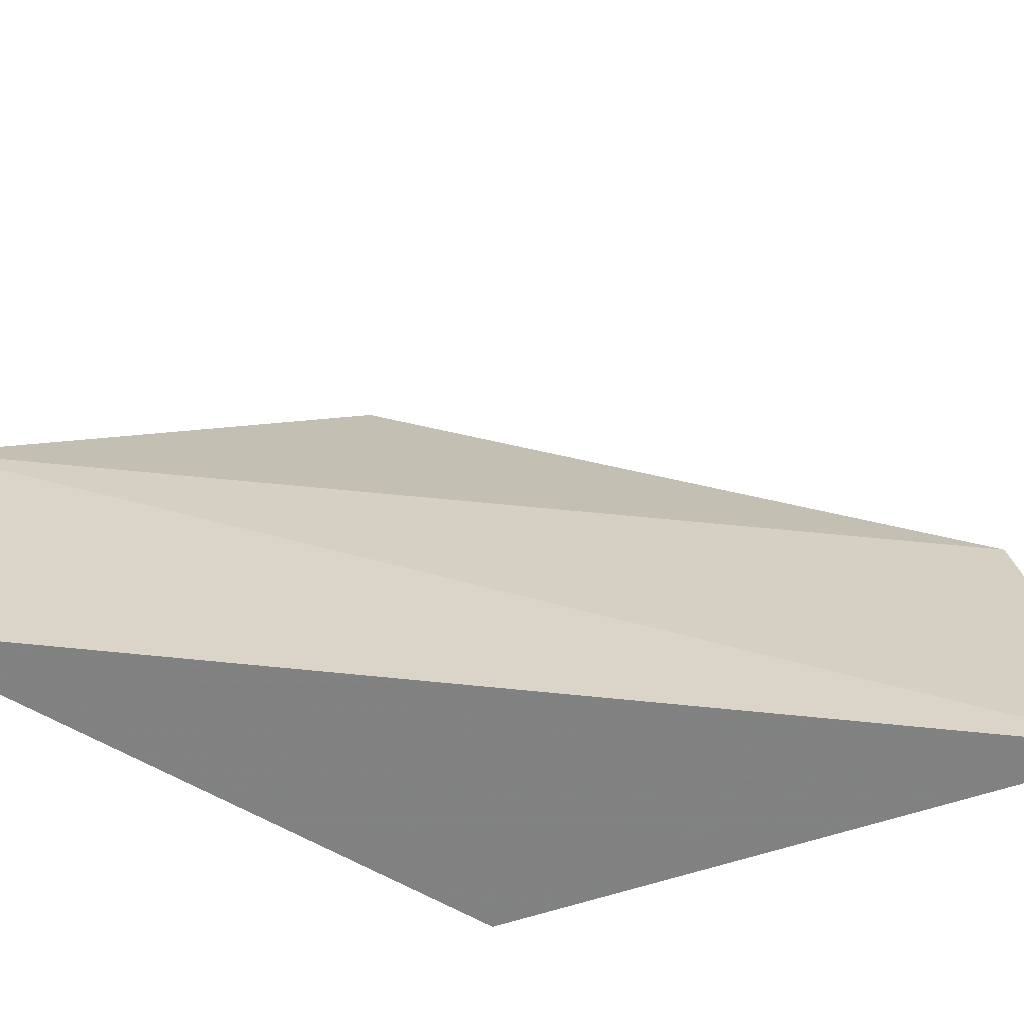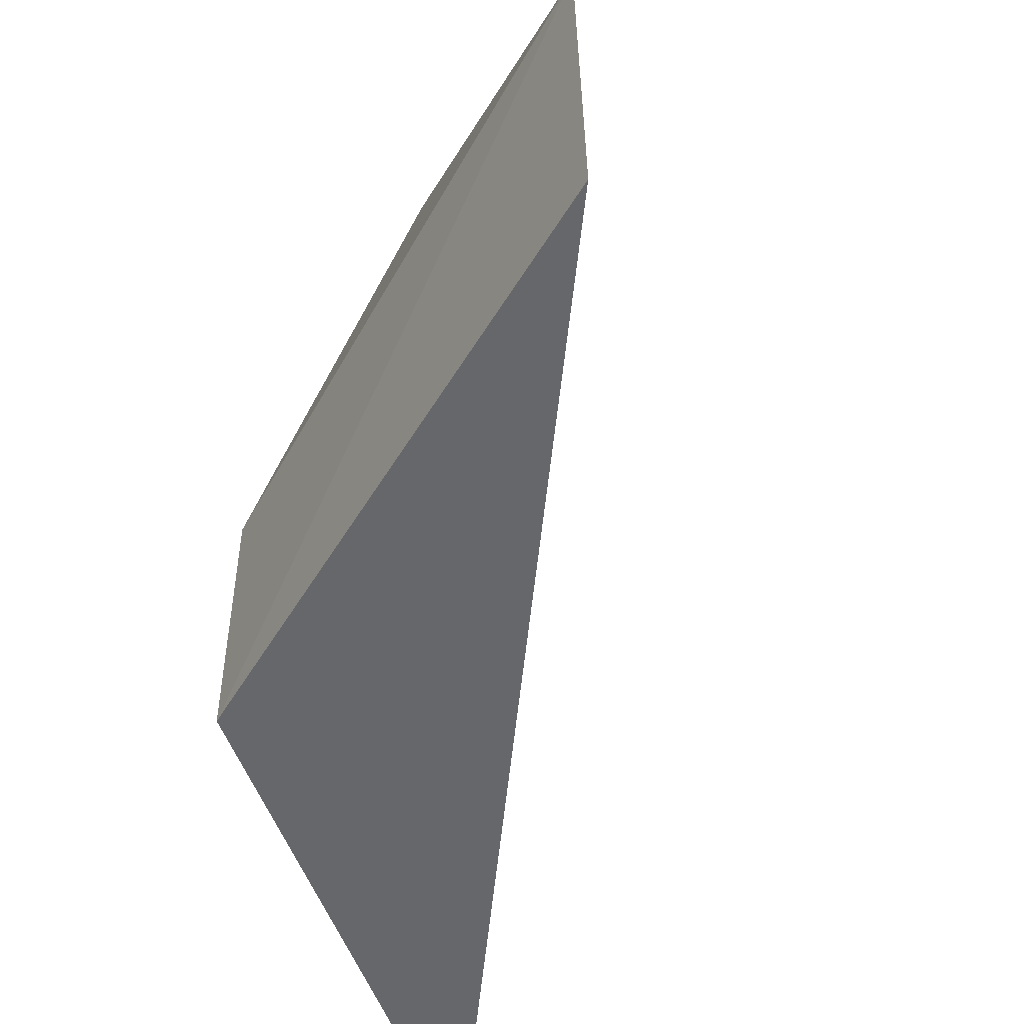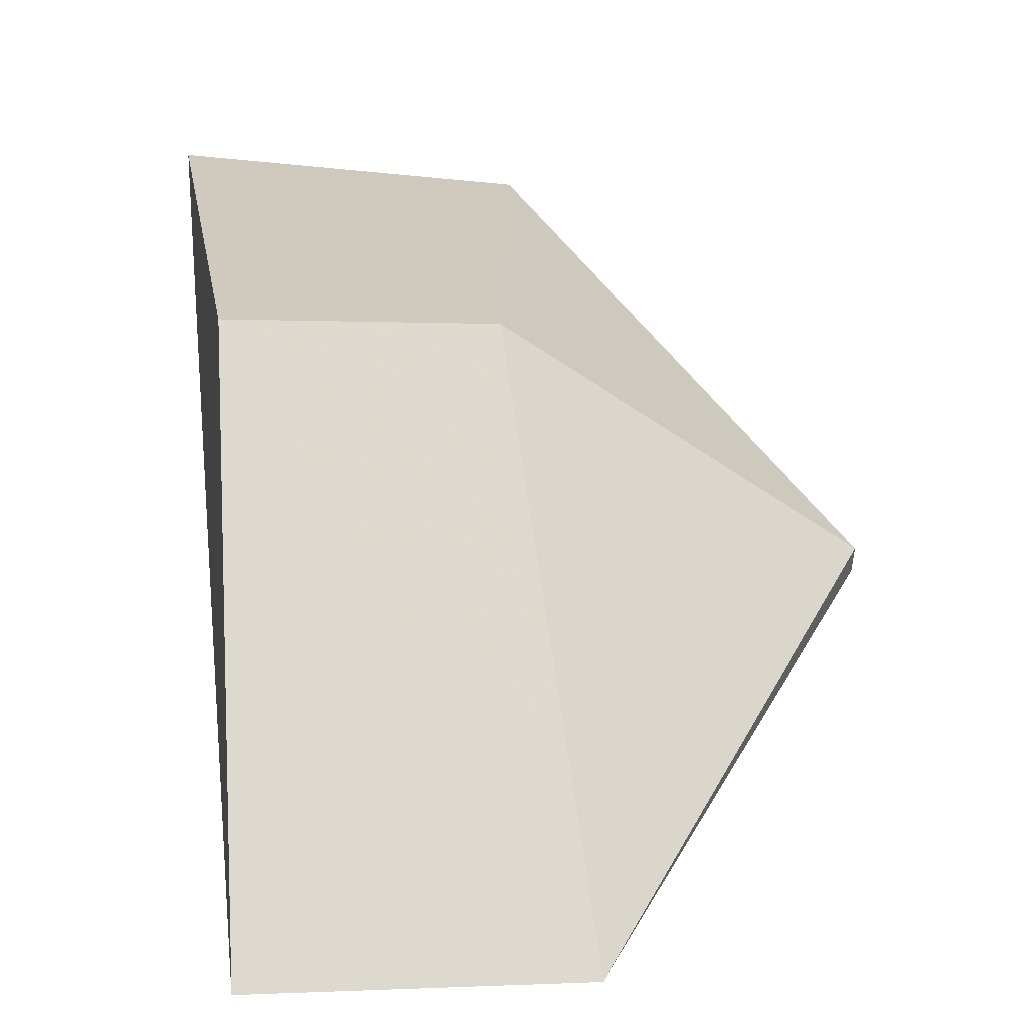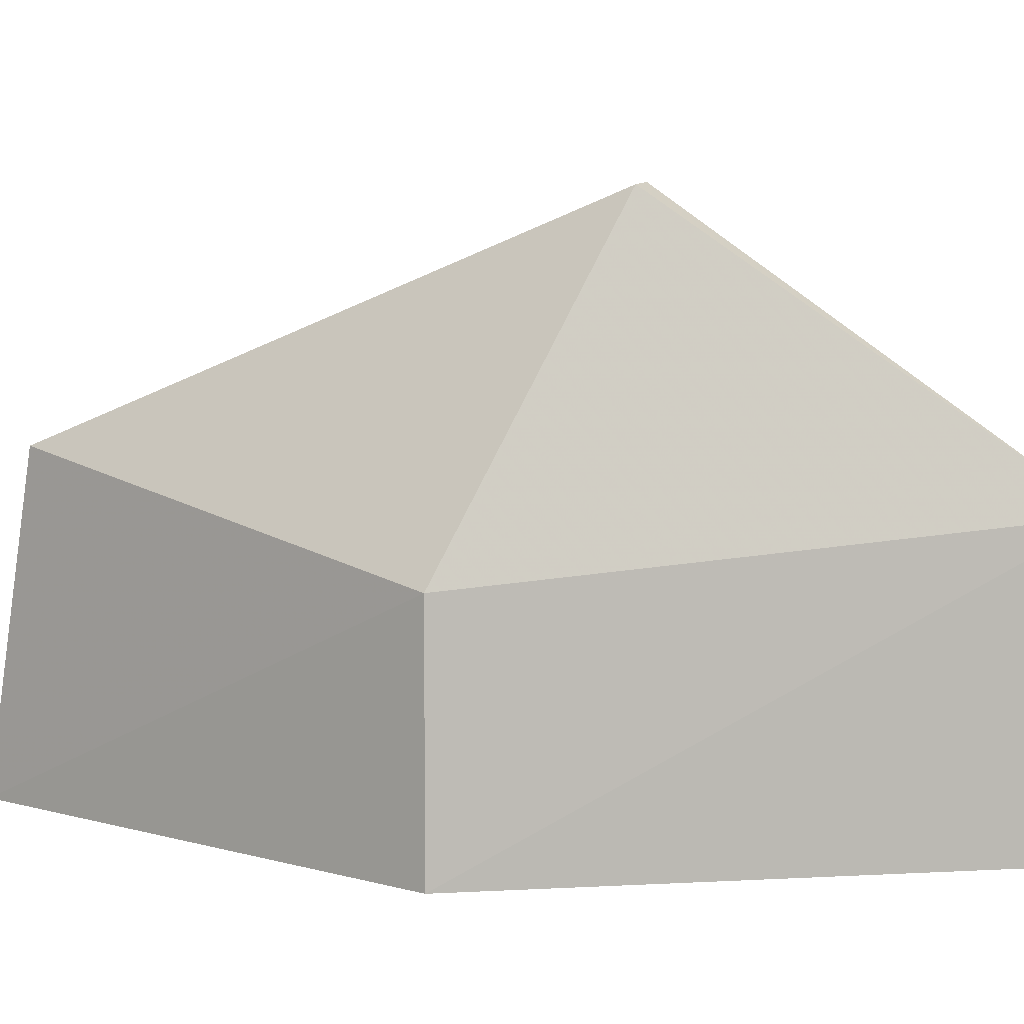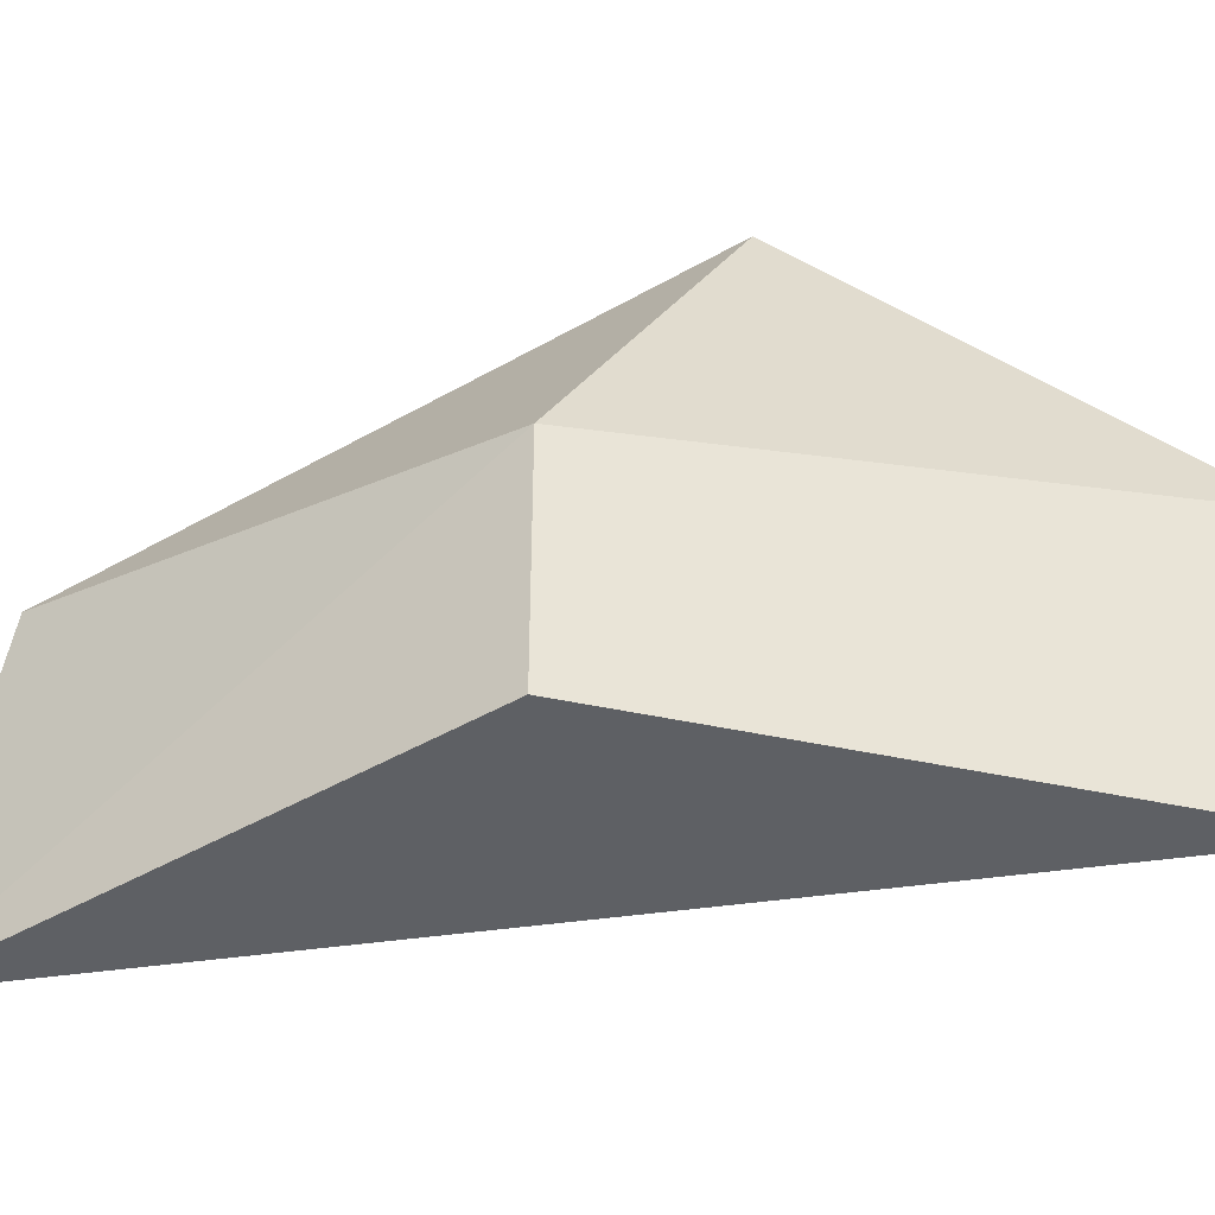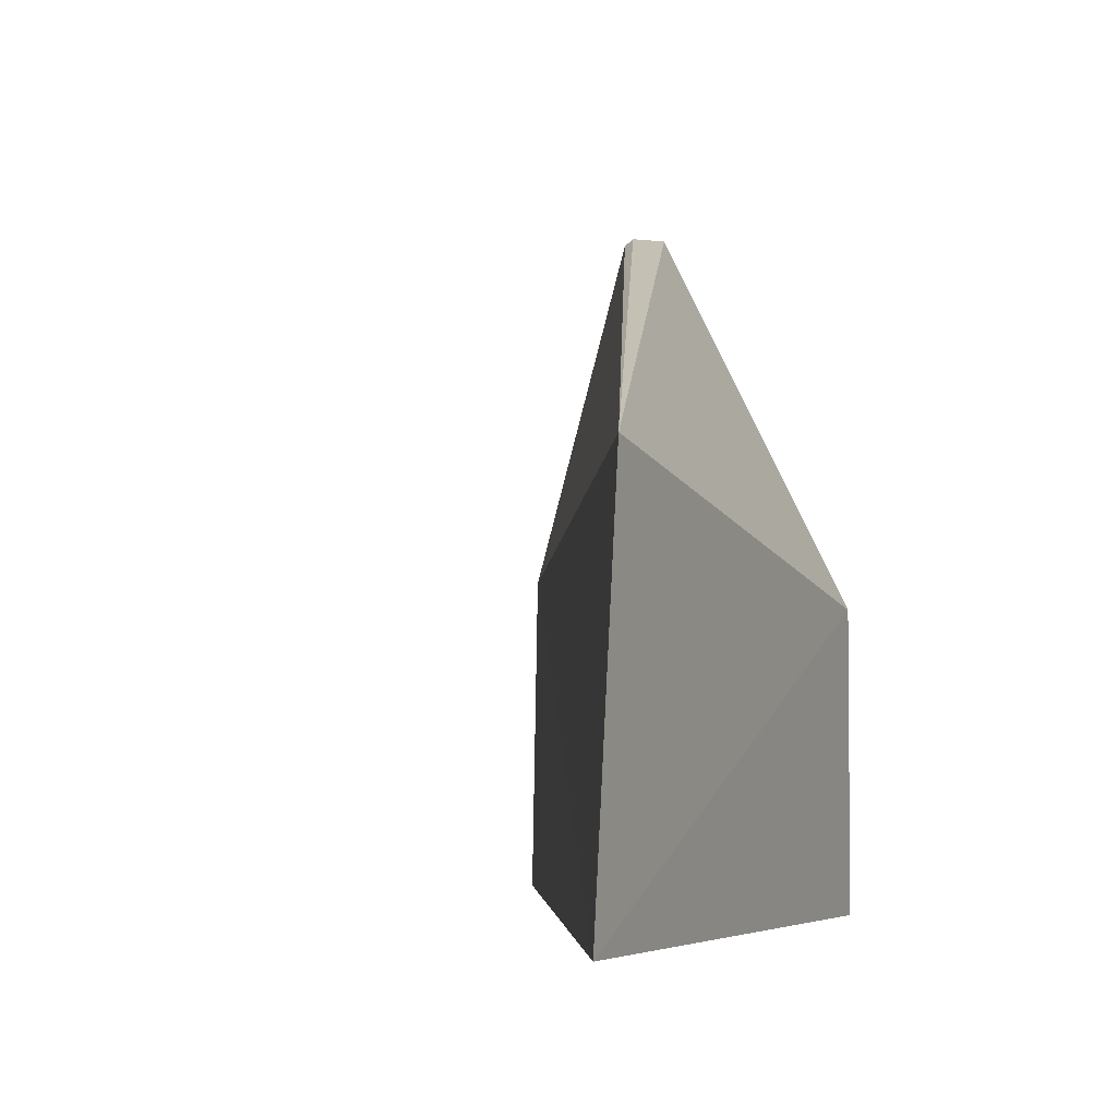
<metadata>
{"format":"obj","ext":"obj","renderer":"f3d","projection":"perspective","resolution":1024,"background":"white","views":[{"elev":-60.5,"azim":-137.8,"up":"+Y"},{"elev":-52.2,"azim":133.0,"up":"+Y"},{"elev":-0.6,"azim":79.4,"up":"+Z"},{"elev":6.0,"azim":63.6,"up":"+Y"},{"elev":-42.9,"azim":58.4,"up":"+Y"},{"elev":-4.0,"azim":-44.1,"up":"+Y"}]}
</metadata>
<code>
v 99.13 -5.61 -28.42
v 104.1 -8.323 -34.34
v 102.8 -8.325 -29.95
v 104.2 -5.93 -34.33
v 98.69 -8.323 -28.18
v 102.7 -3.73 -31.53
v 102.8 -6.353 -29.95
v 102.5 -3.763 -31.72
v 102.6 -3.71 -31.69
f 3 2 4
f 5 1 4
f 5 4 2
f 5 2 3
f 7 5 3
f 7 1 5
f 7 6 1
f 7 3 4
f 7 4 6
f 8 4 1
f 9 6 4
f 9 4 8
f 9 8 1
f 9 1 6

</code>
